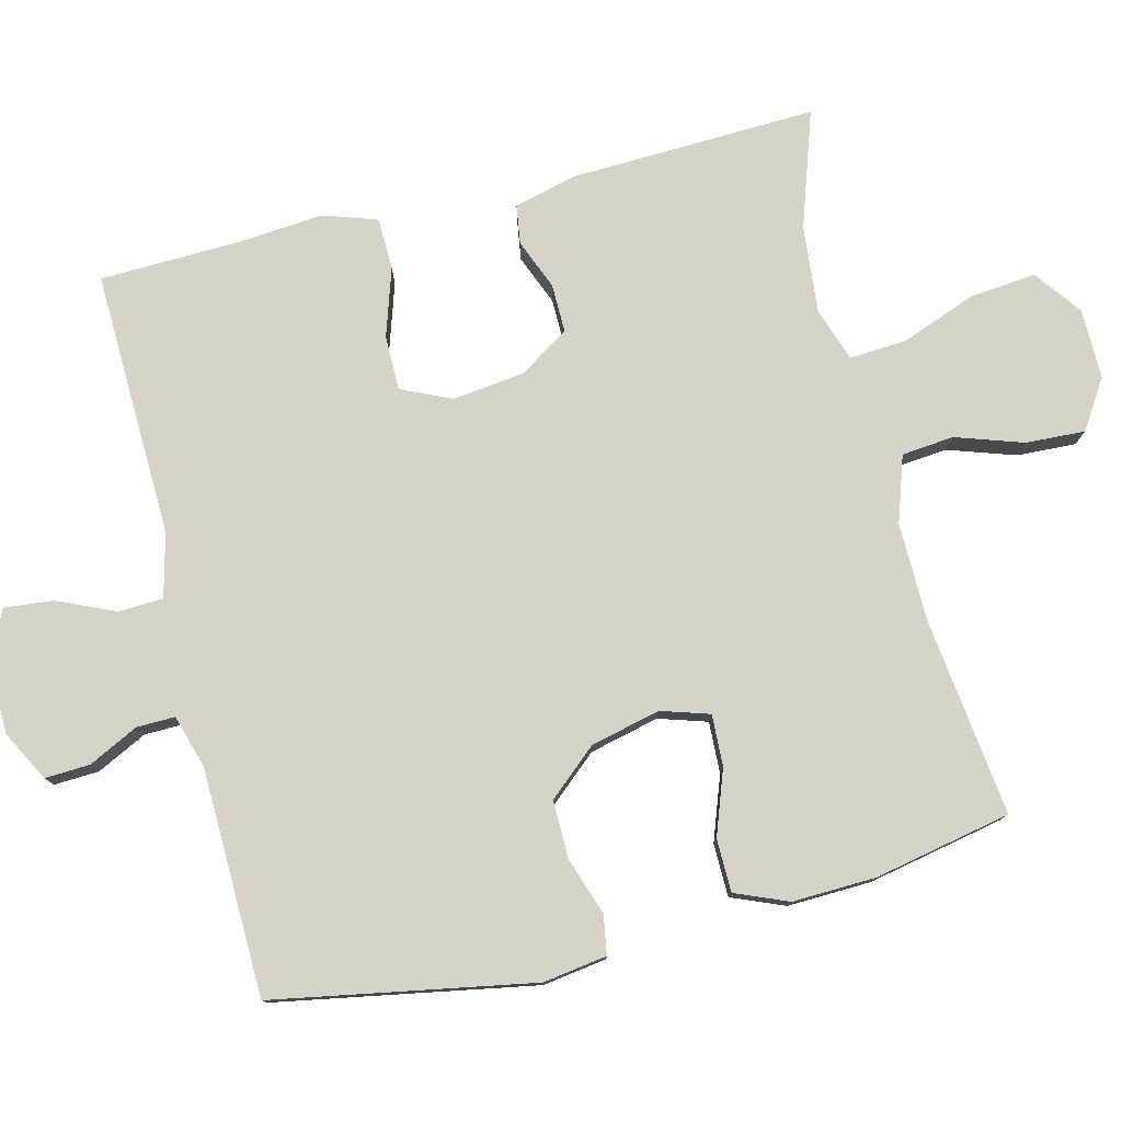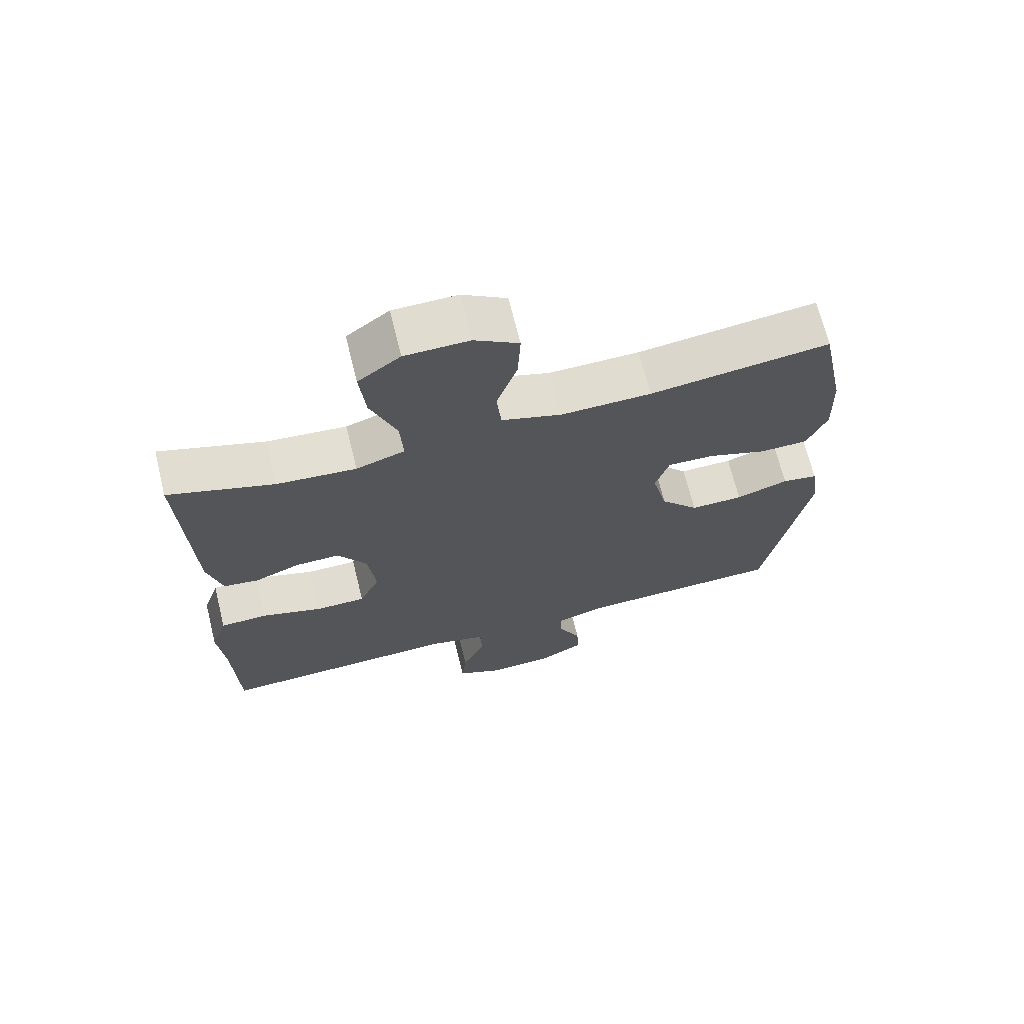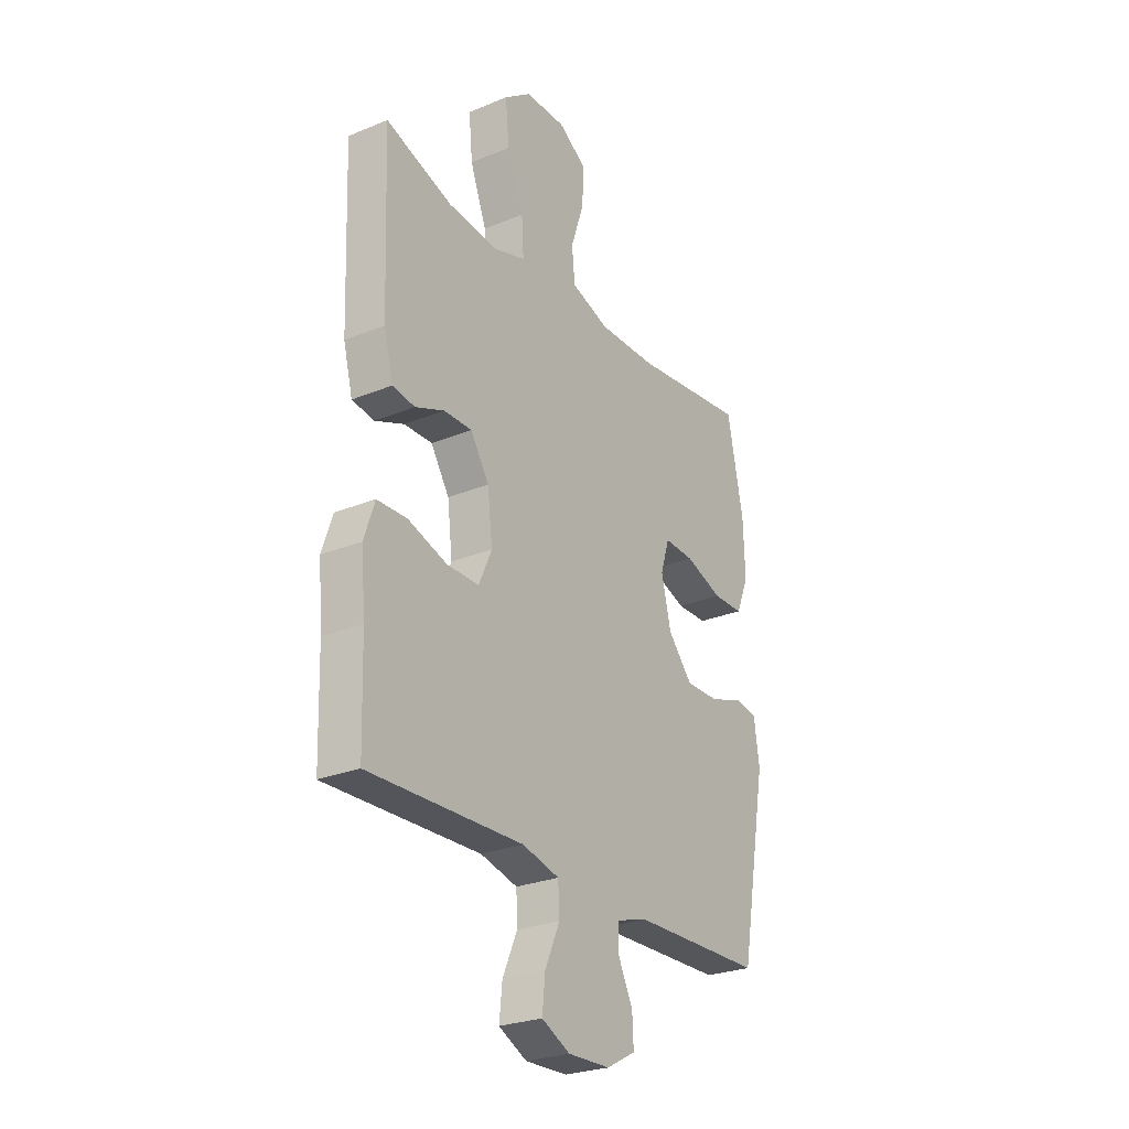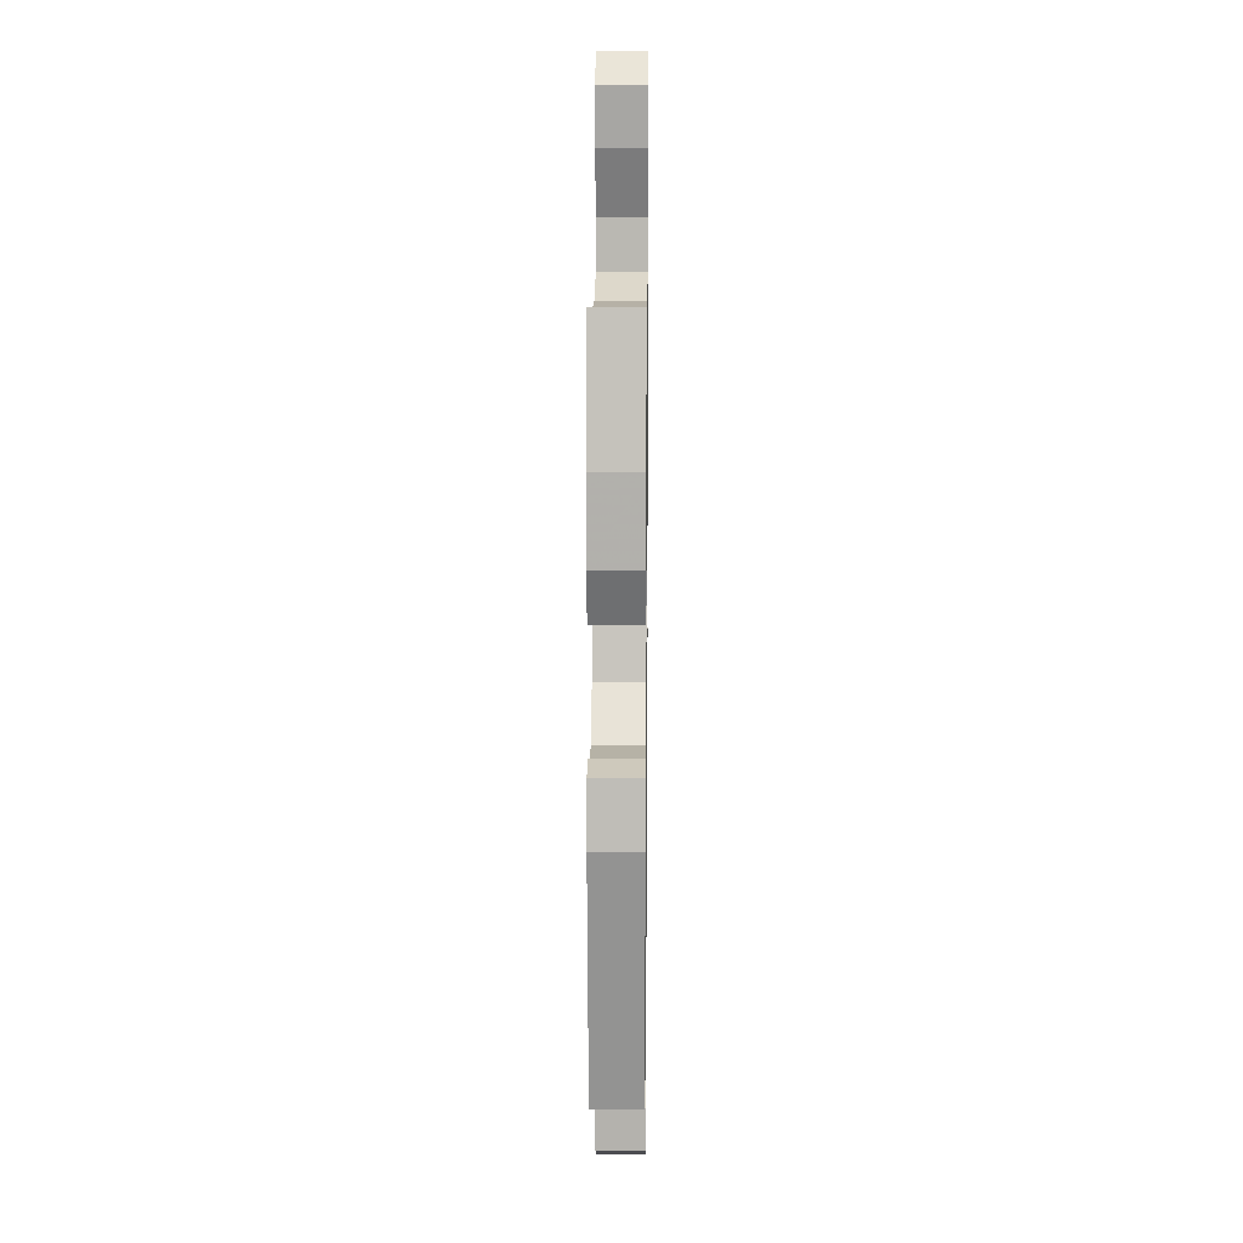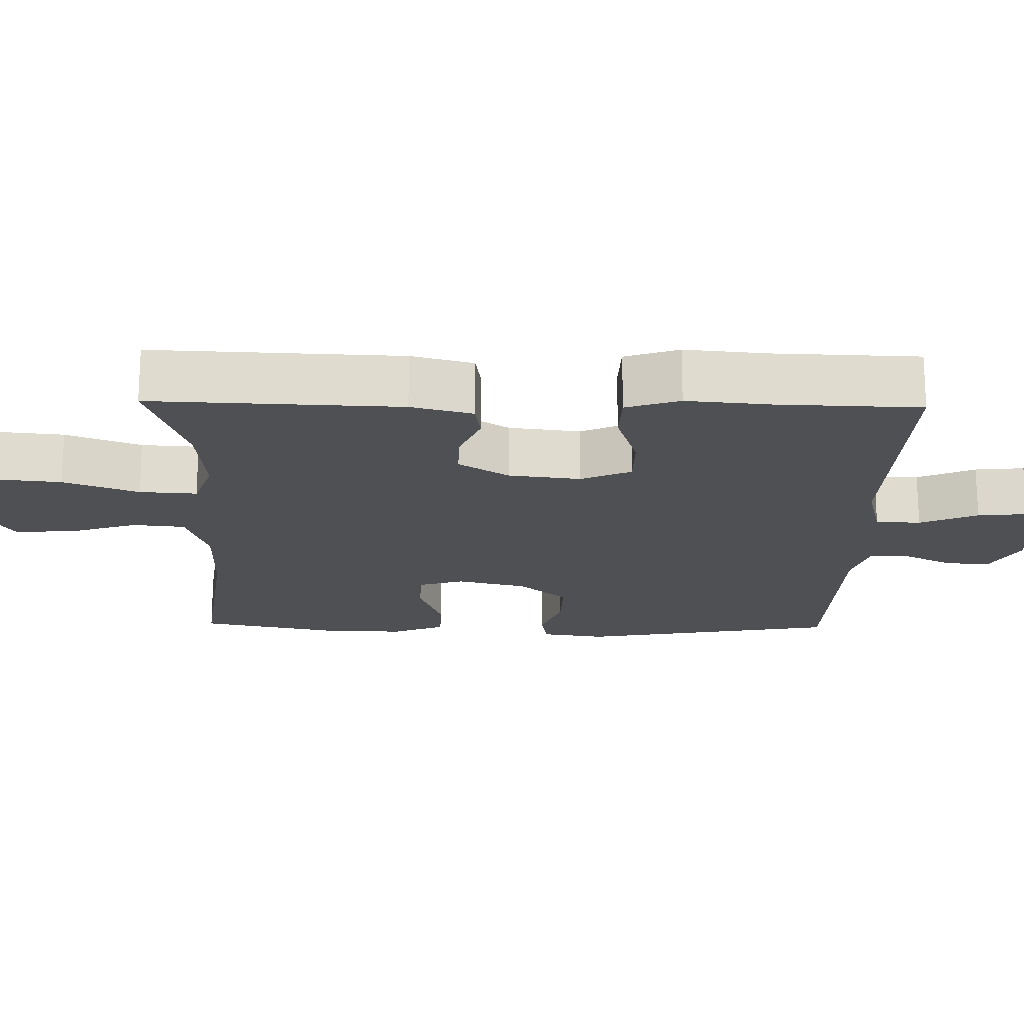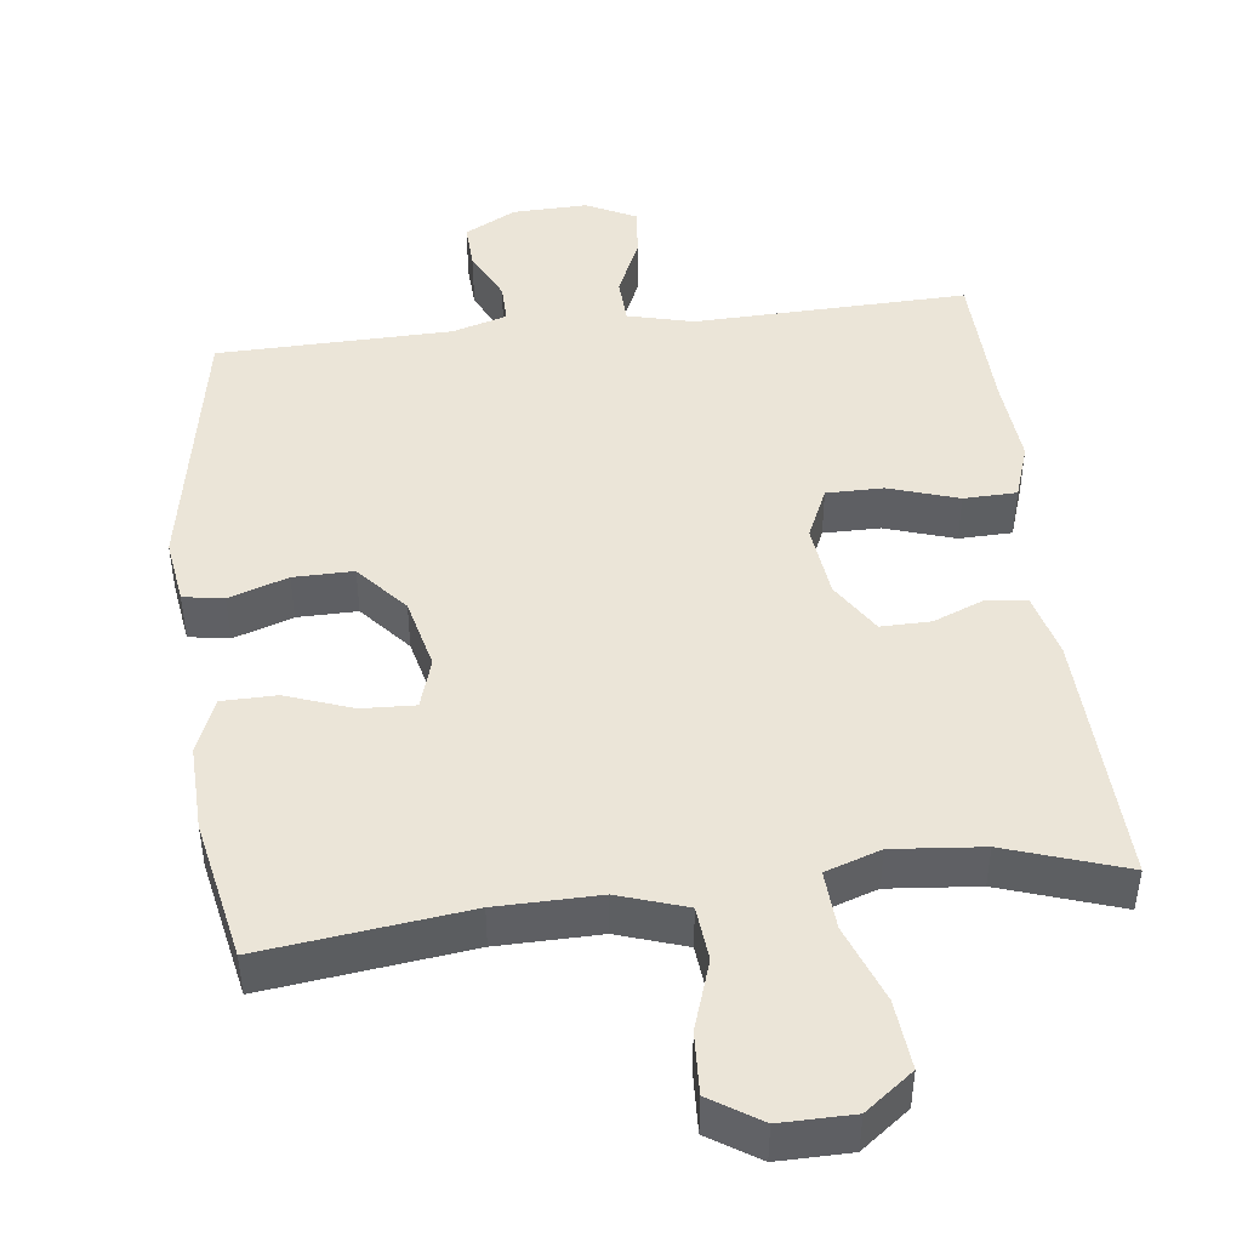
<metadata>
{"format":"obj","ext":"obj","renderer":"f3d","projection":"perspective","resolution":1024,"background":"white","views":[{"elev":78.3,"azim":-103.9,"up":"+Y"},{"elev":69.0,"azim":166.1,"up":"+Z"},{"elev":-26.6,"azim":122.8,"up":"+Z"},{"elev":13.0,"azim":-89.3,"up":"+Z"},{"elev":-18.9,"azim":88.7,"up":"+Y"},{"elev":45.9,"azim":-6.8,"up":"+Y"}]}
</metadata>
<code>
v 0.5 0.07 -0.5
v 0.134 0.07 -0.489
v 0.046 0.07 -0.511
v 0.043 0.07 -0.573
v 0.078 0.07 -0.652
v 0.085 0.07 -0.72
v 0.018 0.07 -0.753
v -0.082 0.07 -0.75
v -0.151 0.07 -0.713
v -0.148 0.07 -0.651
v -0.114 0.07 -0.582
v -0.113 0.07 -0.529
v -0.187 0.07 -0.507
v -0.5 0.07 -0.5
v -0.565 0.07 -0.142
v -0.552 0.07 -0.054
v -0.498 0.07 -0.045
v -0.419 0.07 -0.072
v -0.339 0.07 -0.073
v -0.281 0.07 -0.006
v -0.258 0.07 0.09
v -0.279 0.07 0.157
v -0.35 0.07 0.154
v -0.439 0.07 0.122
v -0.512 0.07 0.123
v -0.542 0.07 0.196
v -0.538 0.07 0.312
v -0.5 0.07 0.5
v -0.228 0.07 0.466
v -0.091 0.07 0.464
v 0 0.07 0.494
v 0.007 0.07 0.566
v -0.024 0.07 0.659
v -0.028 0.07 0.741
v 0.039 0.07 0.784
v 0.136 0.07 0.783
v 0.2 0.07 0.735
v 0.191 0.07 0.643
v 0.152 0.07 0.54
v 0.147 0.07 0.461
v 0.221 0.07 0.436
v 0.341 0.07 0.447
v 0.5 0.07 0.5
v 0.487 0.07 0.159
v 0.465 0.07 0.074
v 0.412 0.07 0.066
v 0.343 0.07 0.094
v 0.276 0.07 0.095
v 0.232 0.07 0.026
v 0.22 0.07 -0.073
v 0.251 0.07 -0.142
v 0.327 0.07 -0.142
v 0.42 0.07 -0.112
v 0.491 0.07 -0.114
v 0.516 0.07 -0.188
v 0.506 0.07 -0.303
v 0.5 0 -0.5
v 0.134 0 -0.489
v 0.046 0 -0.511
v 0.043 0 -0.573
v 0.078 0 -0.652
v 0.085 0 -0.72
v 0.018 0 -0.753
v -0.082 0 -0.75
v -0.151 0 -0.713
v -0.148 0 -0.651
v -0.114 0 -0.582
v -0.113 0 -0.529
v -0.187 0 -0.507
v -0.5 0 -0.5
v -0.565 0 -0.142
v -0.552 0 -0.054
v -0.498 0 -0.045
v -0.419 0 -0.072
v -0.339 0 -0.073
v -0.281 0 -0.006
v -0.258 0 0.09
v -0.279 0 0.157
v -0.35 0 0.154
v -0.439 0 0.122
v -0.512 0 0.123
v -0.542 0 0.196
v -0.538 0 0.312
v -0.5 0 0.5
v -0.228 0 0.466
v -0.091 0 0.464
v 0 0 0.494
v 0.007 0 0.566
v -0.024 0 0.659
v -0.028 0 0.741
v 0.039 0 0.784
v 0.136 0 0.783
v 0.2 0 0.735
v 0.191 0 0.643
v 0.152 0 0.54
v 0.147 0 0.461
v 0.221 0 0.436
v 0.341 0 0.447
v 0.5 0 0.5
v 0.487 0 0.159
v 0.465 0 0.074
v 0.412 0 0.066
v 0.343 0 0.094
v 0.276 0 0.095
v 0.232 0 0.026
v 0.22 0 -0.073
v 0.251 0 -0.142
v 0.327 0 -0.142
v 0.42 0 -0.112
v 0.491 0 -0.114
v 0.516 0 -0.188
v 0.506 0 -0.303
f 54 55 56
f 53 54 56
f 52 53 56
f 56 1 2
f 52 56 2
f 51 52 2
f 50 51 2 3
f 49 50 3
f 45 46 47
f 44 45 47
f 43 44 47
f 42 43 47
f 41 42 47 48
f 40 41 48 49
f 37 38 39
f 36 37 39
f 35 36 39
f 34 35 39
f 33 34 39
f 32 33 39
f 31 32 39 40
f 40 49 3
f 31 40 3
f 30 31 3
f 27 28 29
f 26 27 29
f 25 26 29
f 24 25 29
f 23 24 29
f 22 23 29 30
f 16 17 18
f 15 16 18
f 14 15 18
f 13 14 18
f 12 13 18 19
f 9 10 11
f 8 9 11
f 7 8 11
f 6 7 11
f 5 6 11
f 4 5 11
f 4 11 12
f 30 3 4
f 22 30 4
f 21 22 4
f 4 12 19 20
f 4 20 21
f 112 111 110
f 112 110 109
f 112 109 108
f 58 57 112
f 58 112 108
f 58 108 107
f 59 58 107 106
f 59 106 105
f 103 102 101
f 103 101 100
f 103 100 99
f 103 99 98
f 104 103 98 97
f 105 104 97 96
f 95 94 93
f 95 93 92
f 95 92 91
f 95 91 90
f 95 90 89
f 95 89 88
f 96 95 88 87
f 59 105 96
f 59 96 87
f 59 87 86
f 85 84 83
f 85 83 82
f 85 82 81
f 85 81 80
f 85 80 79
f 86 85 79 78
f 74 73 72
f 74 72 71
f 74 71 70
f 74 70 69
f 75 74 69 68
f 67 66 65
f 67 65 64
f 67 64 63
f 67 63 62
f 67 62 61
f 67 61 60
f 68 67 60
f 60 59 86
f 60 86 78
f 60 78 77
f 76 75 68 60
f 77 76 60
f 1 57 58 2
f 2 58 59 3
f 3 59 60 4
f 4 60 61 5
f 5 61 62 6
f 6 62 63 7
f 7 63 64 8
f 8 64 65 9
f 9 65 66 10
f 10 66 67 11
f 11 67 68 12
f 12 68 69 13
f 13 69 70 14
f 14 70 71 15
f 15 71 72 16
f 16 72 73 17
f 17 73 74 18
f 18 74 75 19
f 19 75 76 20
f 20 76 77 21
f 21 77 78 22
f 22 78 79 23
f 23 79 80 24
f 24 80 81 25
f 25 81 82 26
f 26 82 83 27
f 27 83 84 28
f 28 84 85 29
f 29 85 86 30
f 30 86 87 31
f 31 87 88 32
f 32 88 89 33
f 33 89 90 34
f 34 90 91 35
f 35 91 92 36
f 36 92 93 37
f 37 93 94 38
f 38 94 95 39
f 39 95 96 40
f 40 96 97 41
f 41 97 98 42
f 42 98 99 43
f 43 99 100 44
f 44 100 101 45
f 45 101 102 46
f 46 102 103 47
f 47 103 104 48
f 48 104 105 49
f 49 105 106 50
f 50 106 107 51
f 51 107 108 52
f 52 108 109 53
f 53 109 110 54
f 54 110 111 55
f 55 111 112 56
f 56 112 57 1

</code>
